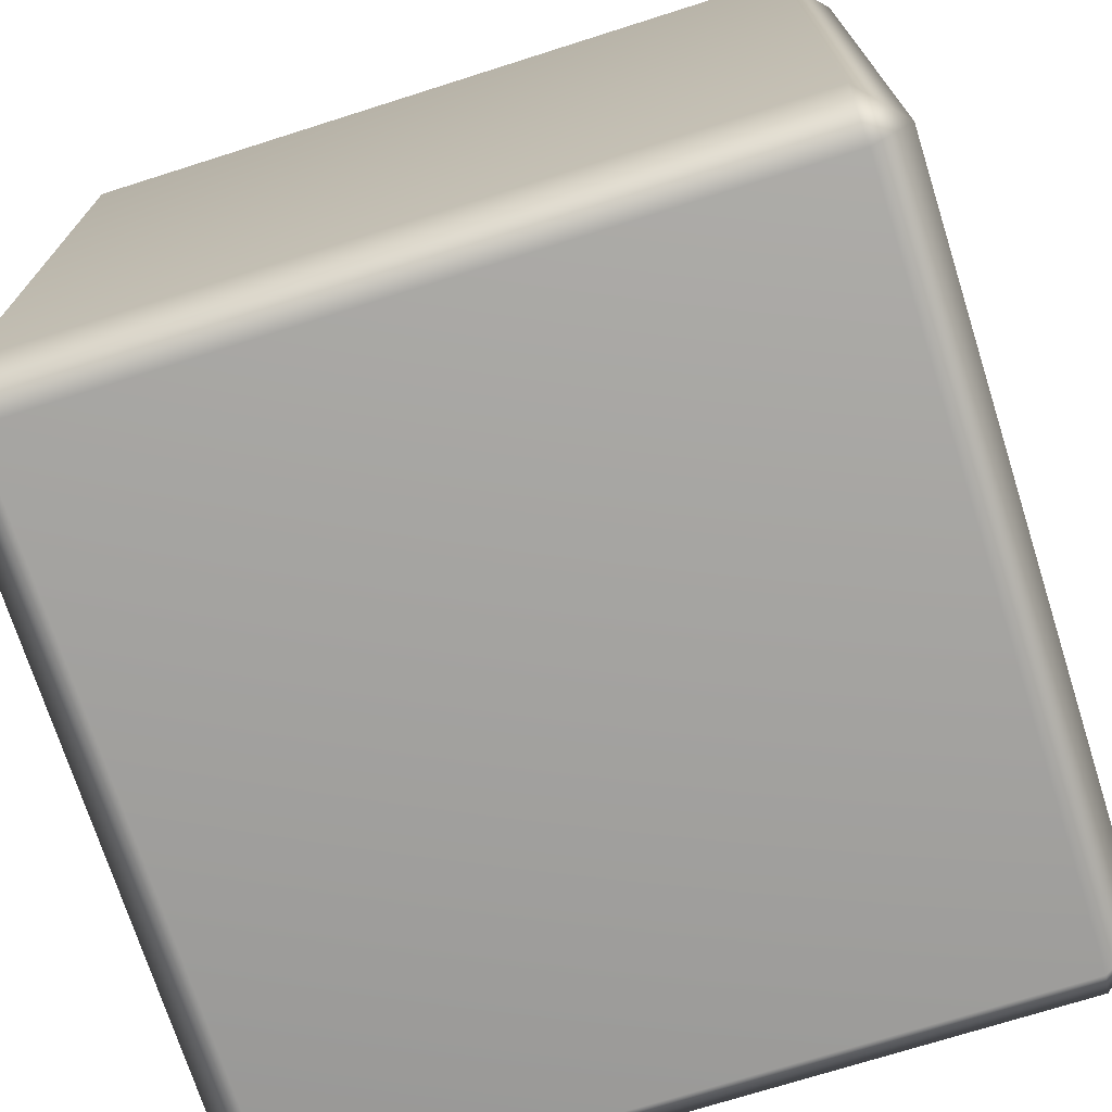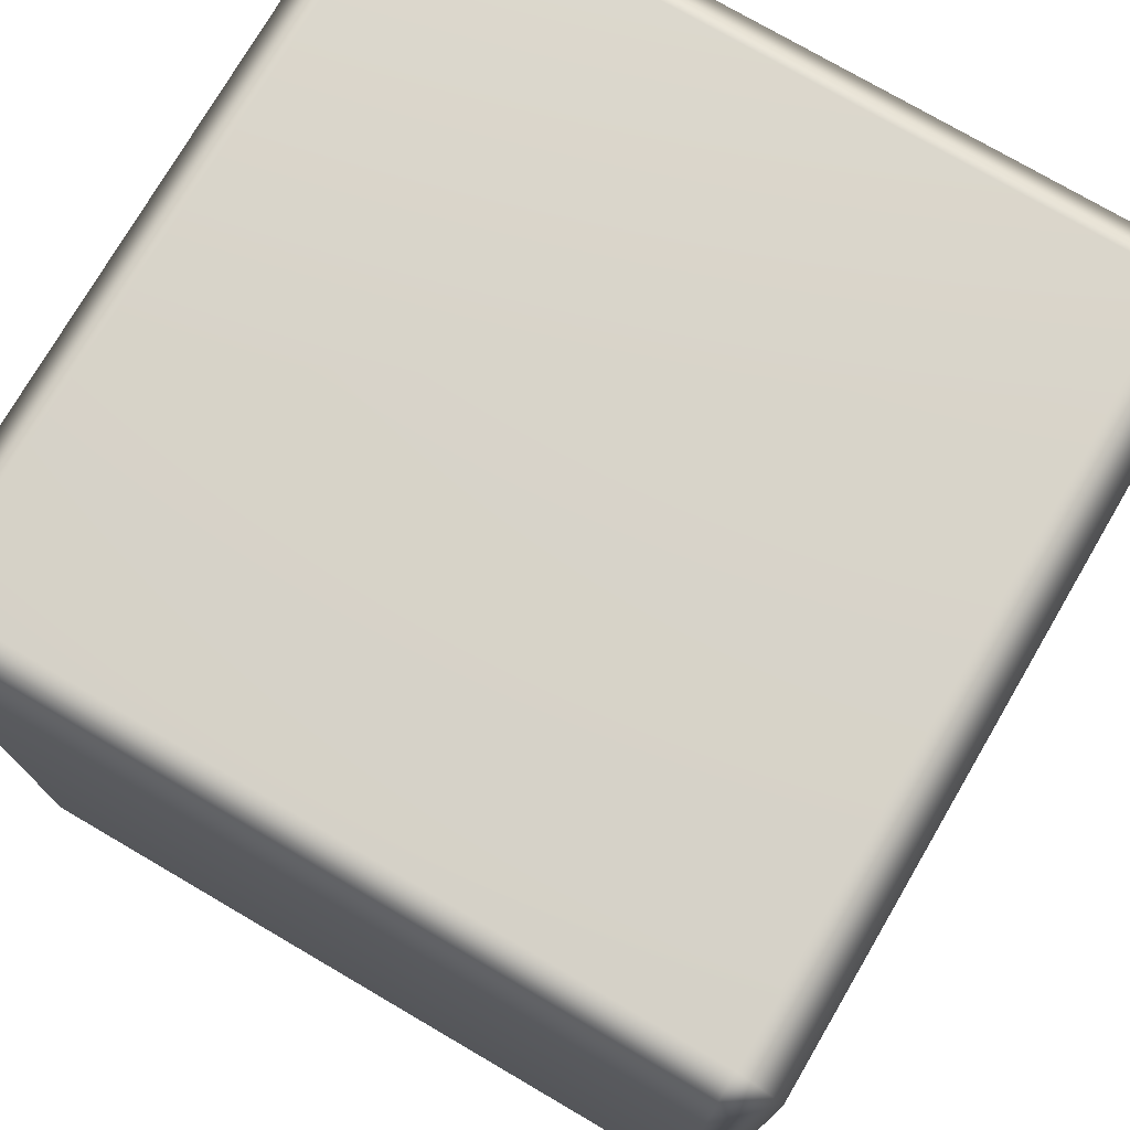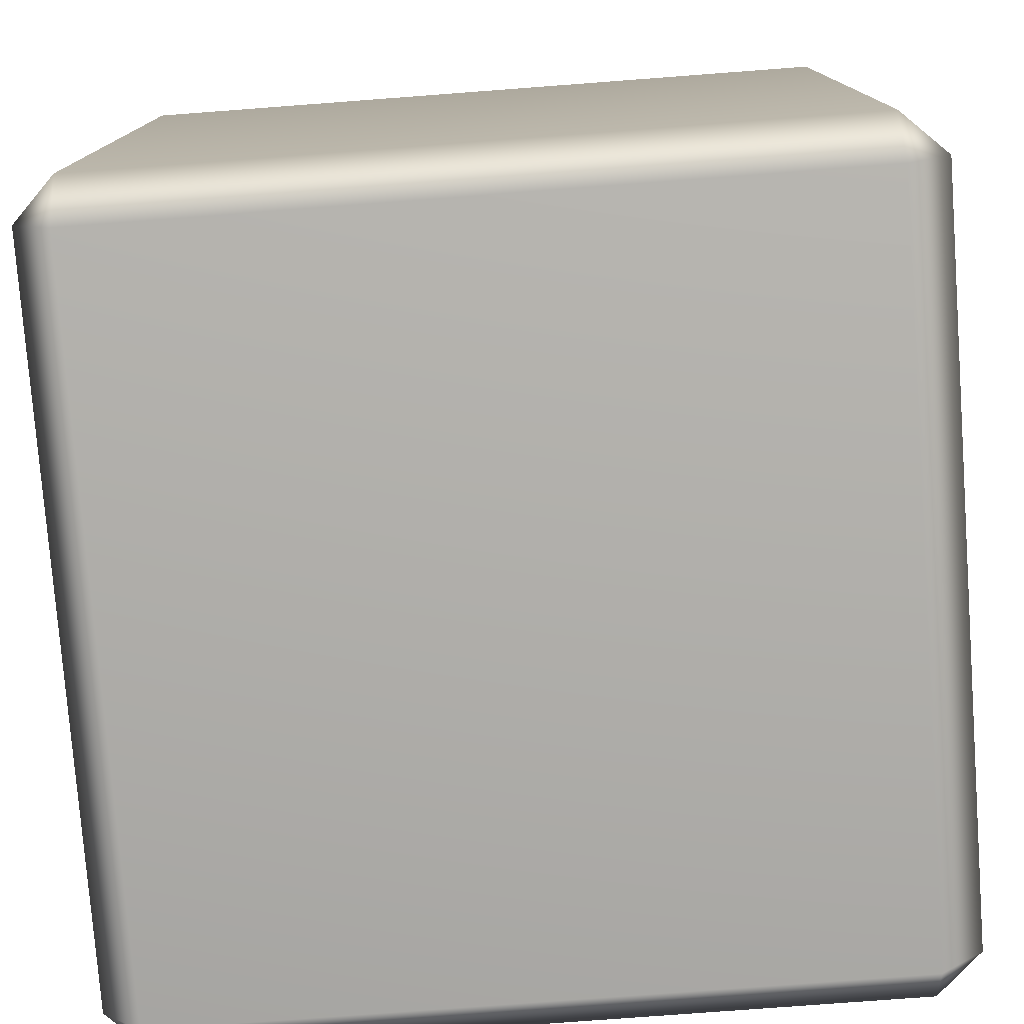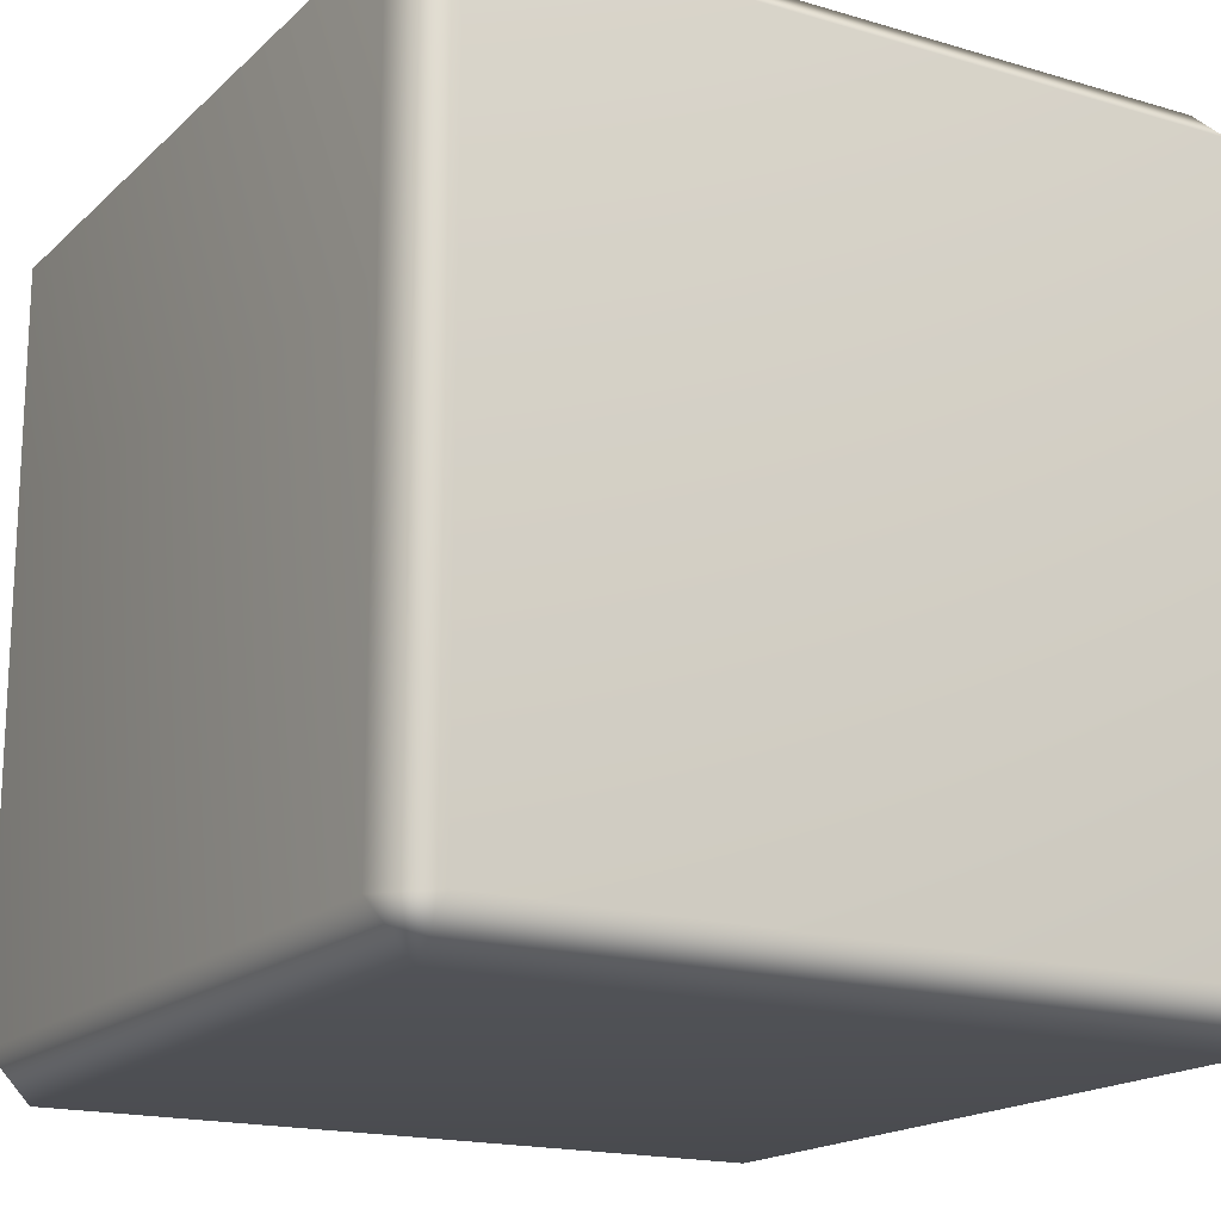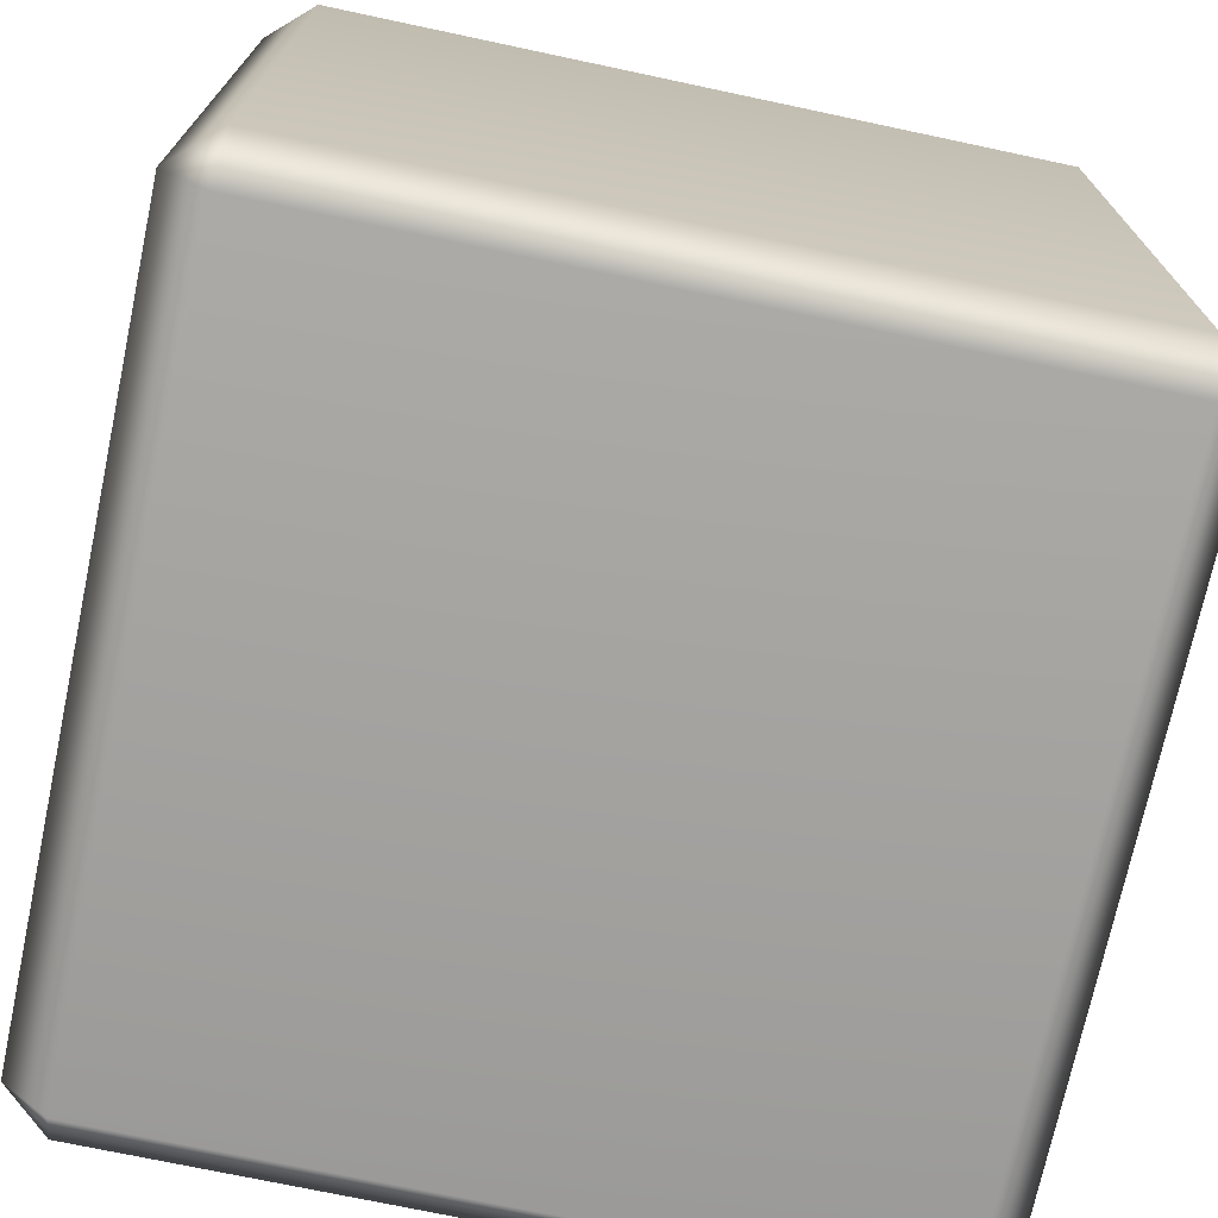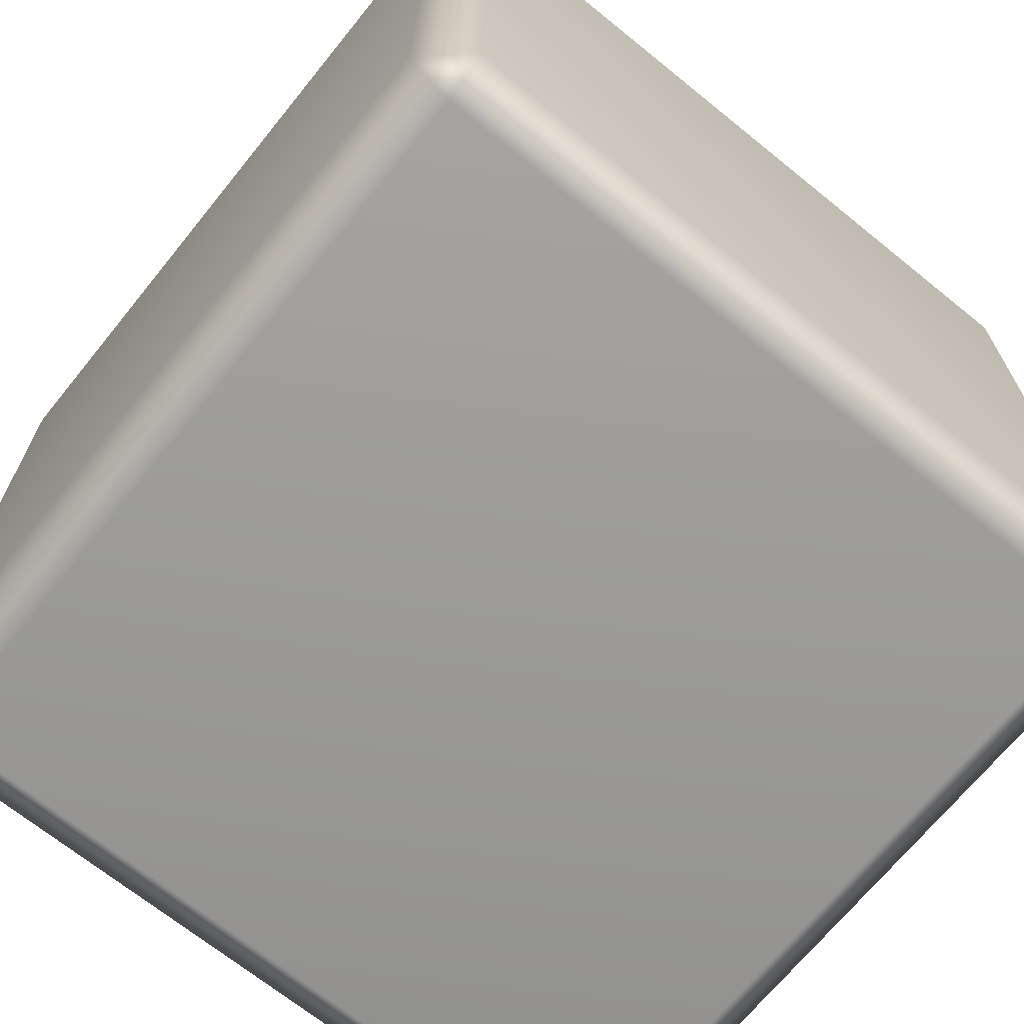
<metadata>
{"format":"obj","ext":"obj","renderer":"f3d","projection":"perspective","resolution":1024,"background":"white","views":[{"elev":-72.4,"azim":107.6,"up":"+Y"},{"elev":75.6,"azim":30.3,"up":"+Y"},{"elev":-77.6,"azim":4.3,"up":"+Y"},{"elev":-17.4,"azim":59.5,"up":"+Y"},{"elev":-72.6,"azim":168.0,"up":"+Y"},{"elev":-69.1,"azim":141.0,"up":"+Z"}]}
</metadata>
<code>
g default
v 36.72 250.7 36.96
v 36.72 168.3 36.96
v -37.07 168.3 36.96
v -37.07 250.7 36.96
v 36.72 250.7 -37.06
v 36.72 168.3 -37.06
v -37.07 168.3 -37.06
v -37.07 250.7 -37.06
v 41.21 246.6 36.96
v 41.21 246.6 -37.06
v 36.72 246.6 -41.21
v -37.07 246.6 -41.21
v -41.21 246.6 -37.06
v -41.21 246.6 36.96
v -37.07 246.6 41.21
v 36.72 246.6 41.21
v 41.21 172.8 36.96
v 41.21 172.8 -37.06
v 36.72 172.8 -41.21
v -37.07 172.8 -41.21
v -41.21 172.8 -37.06
v -41.21 172.8 36.96
v -37.07 172.8 41.21
v 36.72 172.8 41.21
g polySurface3pCylinder2PC
f 10 11 5
f 6 19 18
f 16 9 1
f 8 12 13
f 14 15 4
f 20 7 21
f 8 5 11 12
f 15 16 1 4
f 19 6 7 20
f 5 1 9 10
f 3 7 6 2
f 7 3 22 21
f 8 13 14 4
f 4 1 5 8
f 17 18 10 9
f 10 18 19 11
f 12 11 19 20
f 20 21 13 12
f 14 13 21 22
f 22 23 15 14
f 23 24 16 15
f 16 24 17 9
f 6 18 17 2
f 3 23 22
f 2 24 23 3
f 24 2 17

</code>
